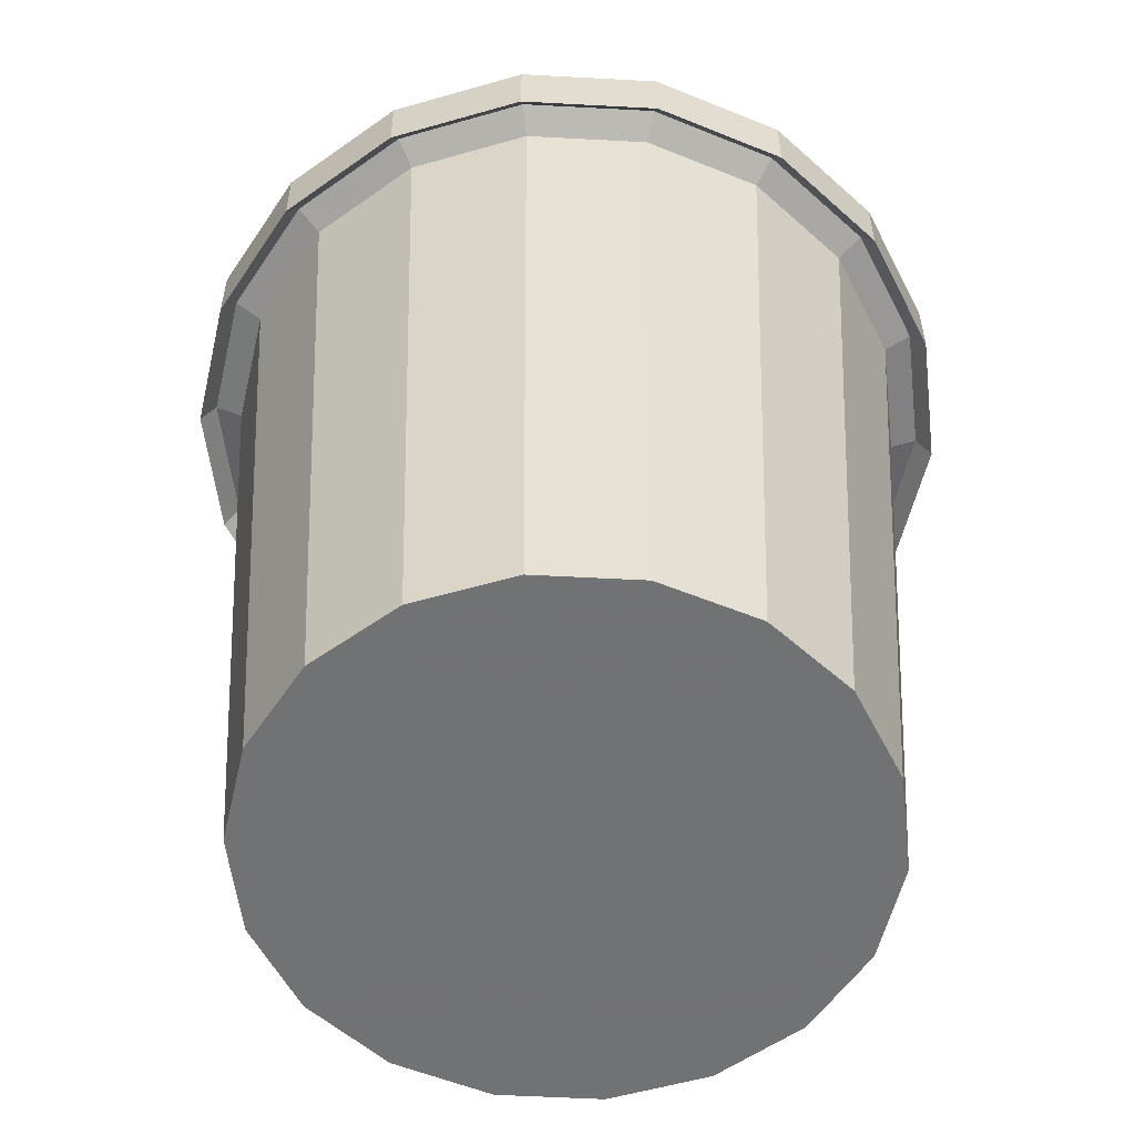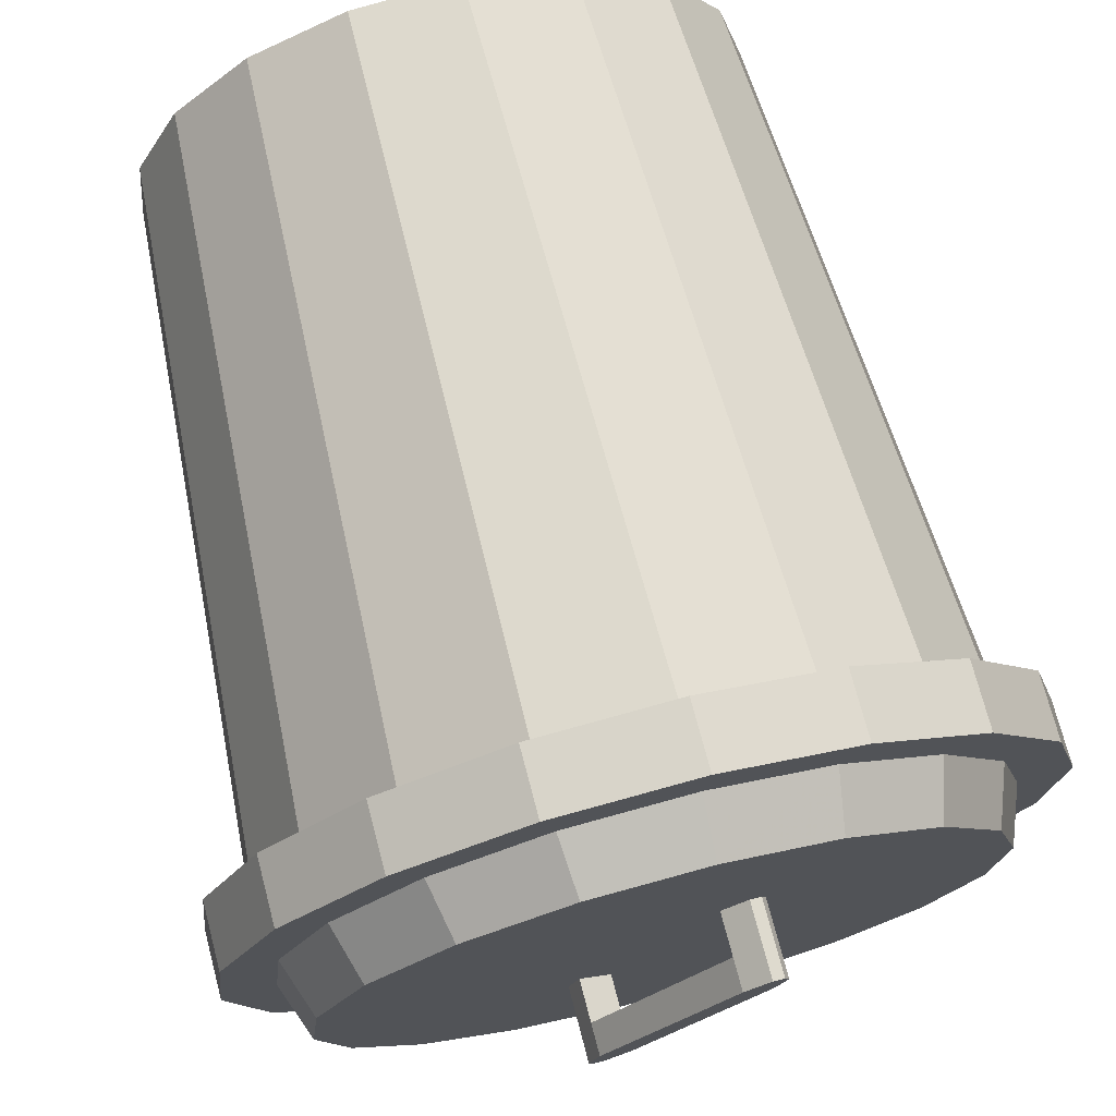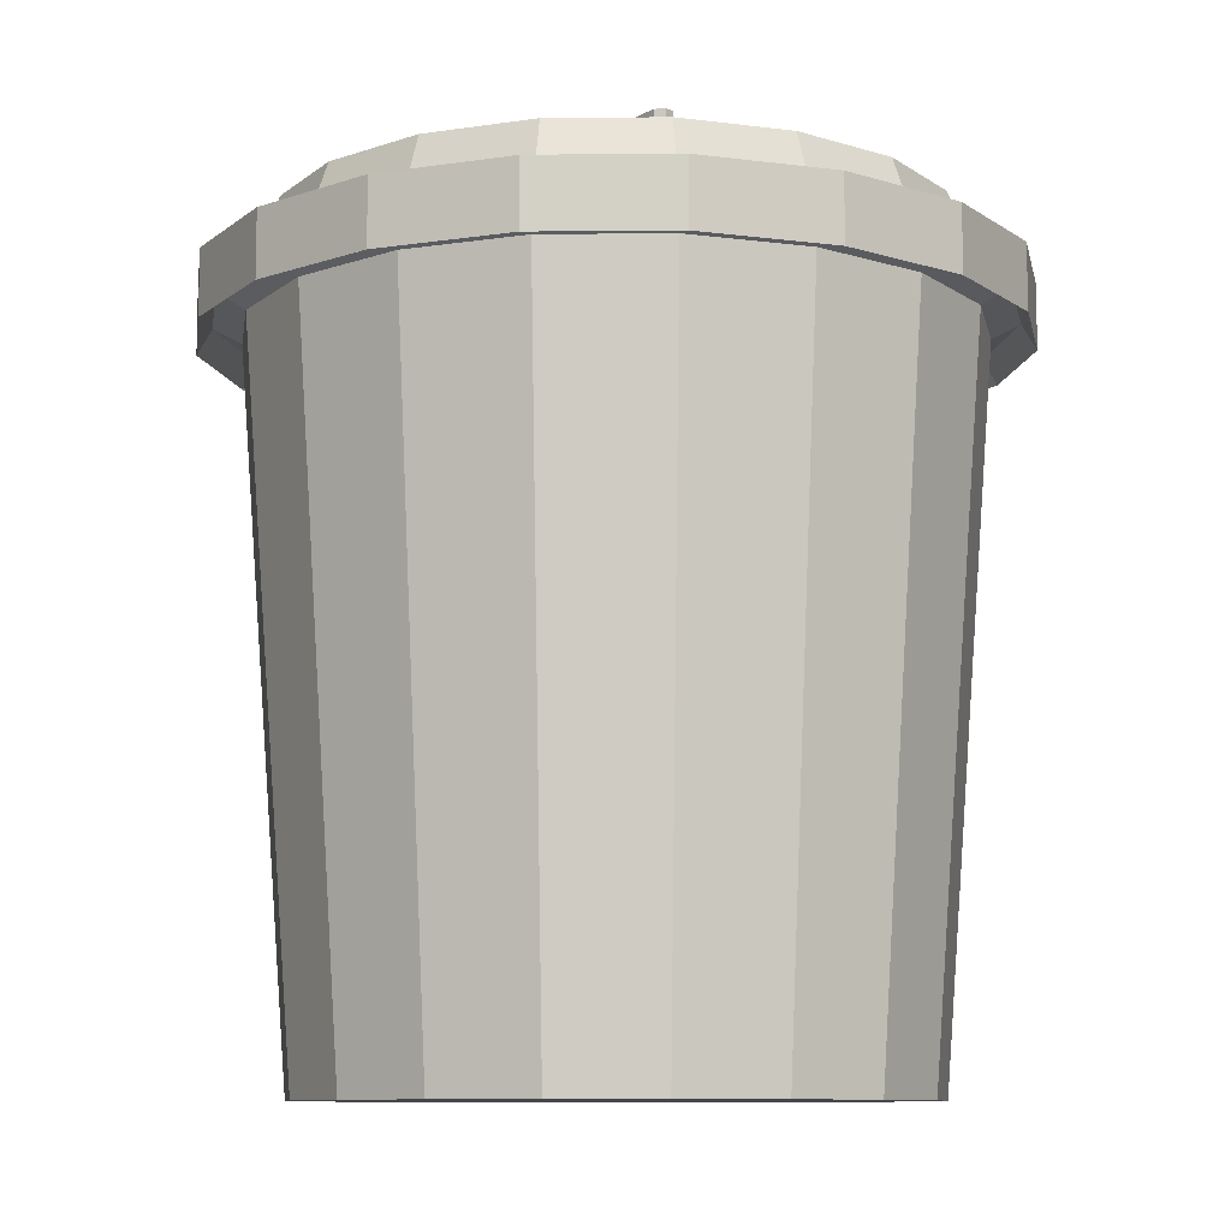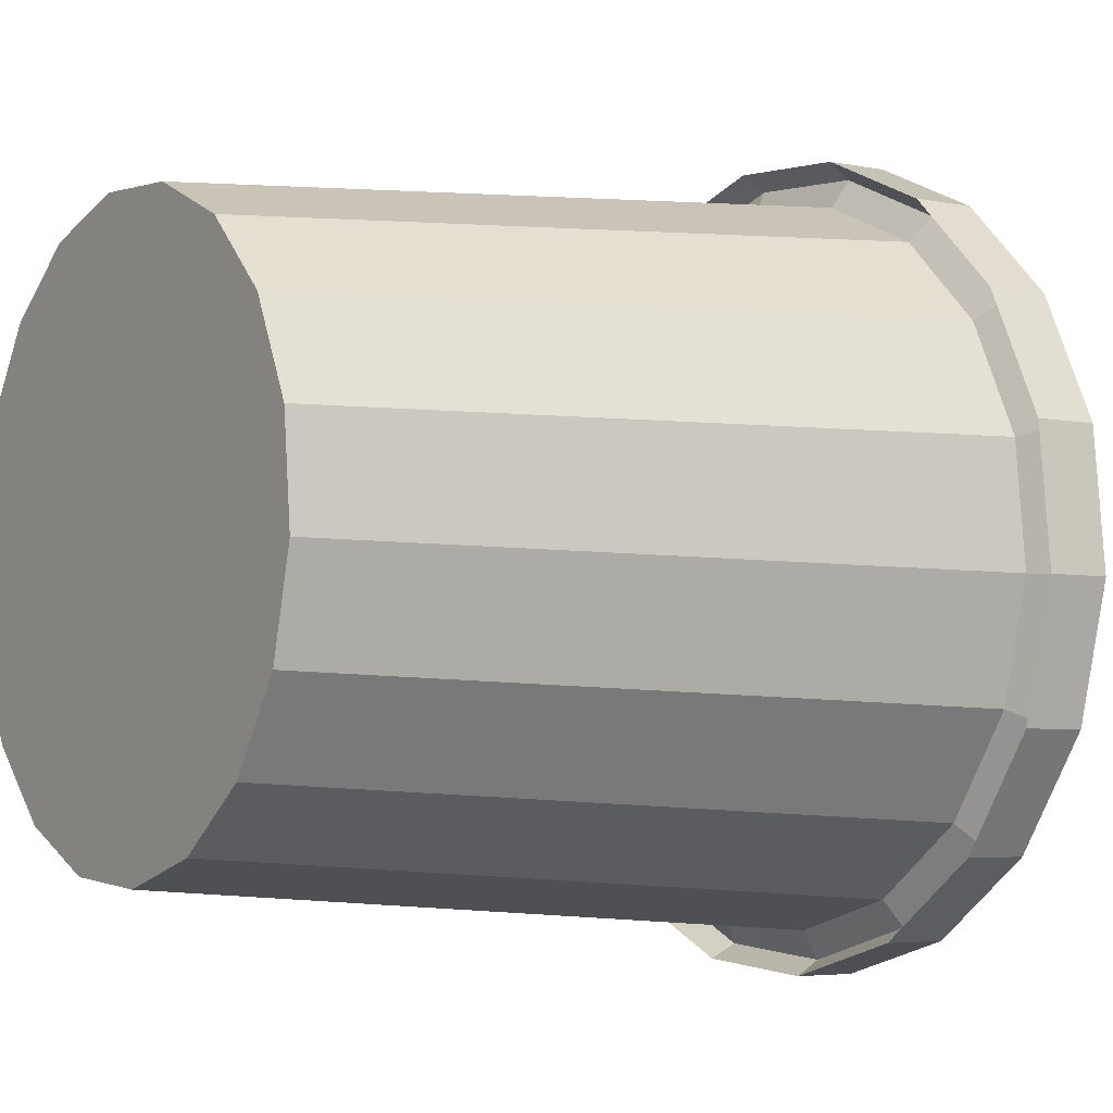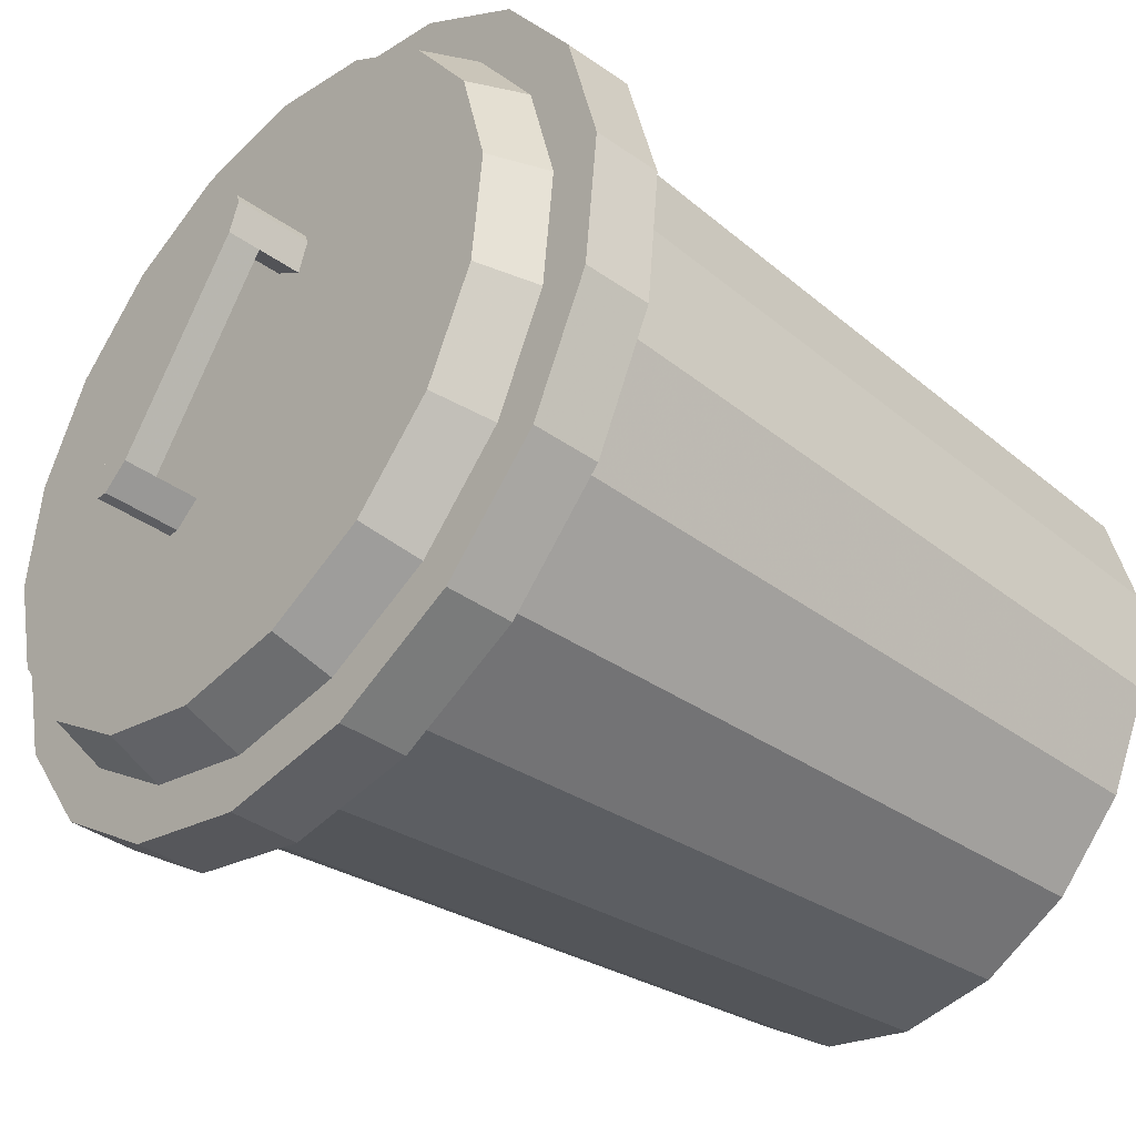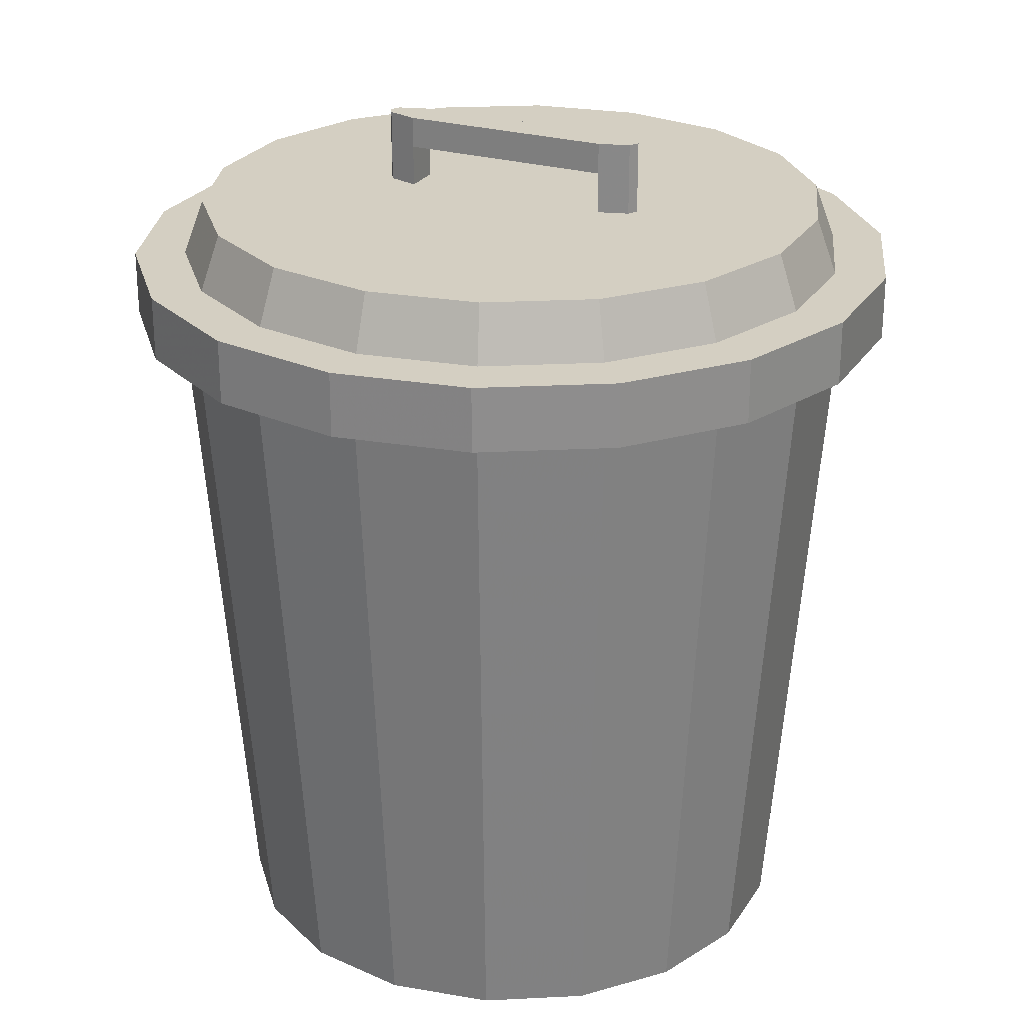
<metadata>
{"format":"obj","ext":"obj","renderer":"f3d","projection":"perspective","resolution":1024,"background":"white","views":[{"elev":-55.6,"azim":-19.0,"up":"+Y"},{"elev":73.0,"azim":165.3,"up":"+Z"},{"elev":-9.6,"azim":125.6,"up":"+Y"},{"elev":-4.3,"azim":56.2,"up":"+Z"},{"elev":-39.5,"azim":-131.2,"up":"+Z"},{"elev":25.7,"azim":-100.4,"up":"+Y"}]}
</metadata>
<code>
o poubelle_Poubelle_Cylinder.214
v -0.1244 -0.4991 0.2625
v -0.2084 -0.4991 0.202
v -0.2666 -0.4991 0.1163
v -0.2921 -0.4991 0.0159
v -0.2816 -0.4991 -0.08715
v -0.2366 -0.4991 -0.1804
v -0.1623 -0.4991 -0.2526
v -0.06785 -0.4991 -0.2951
v 0.03544 -0.4991 -0.3027
v 0.1351 -0.4991 -0.2745
v 0.2191 -0.4991 -0.214
v 0.2774 -0.4991 -0.1283
v 0.3028 -0.4991 -0.0279
v 0.2923 -0.4991 0.07515
v 0.2473 -0.4991 0.1684
v 0.173 -0.4991 0.2406
v 0.07857 -0.4991 0.2831
v -0.02472 -0.4991 0.2907
v -0.1476 0.2039 0.3105
v -0.2466 0.2039 0.2391
v -0.3152 0.2039 0.1382
v -0.3452 0.2039 0.01981
v -0.3329 0.2039 -0.1016
v -0.2798 0.2039 -0.2116
v -0.1923 0.2039 -0.2967
v -0.08093 0.2039 -0.3467
v 0.04081 0.2039 -0.3557
v 0.1583 0.2039 -0.3225
v 0.2573 0.2039 -0.2511
v 0.3259 0.2039 -0.1502
v 0.3559 0.2039 -0.03181
v 0.3436 0.2039 0.08964
v 0.2905 0.2039 0.1996
v 0.203 0.2039 0.2847
v 0.09165 0.2039 0.3347
v -0.0301 0.2039 0.3437
v -0.03295 0.2185 0.3718
v -0.1599 0.2185 0.336
v 0.09859 0.2185 0.3622
v 0.2189 0.2185 0.3081
v 0.3134 0.2185 0.2161
v 0.3708 0.2185 0.09734
v 0.3841 0.2185 -0.03389
v 0.3517 0.2185 -0.1617
v 0.2776 0.2185 -0.2708
v 0.1706 0.2185 -0.348
v 0.04366 0.2185 -0.3838
v -0.08788 0.2185 -0.3742
v -0.2082 0.2185 -0.3201
v -0.3027 0.2185 -0.2281
v -0.3601 0.2185 -0.1093
v -0.3734 0.2185 0.02189
v -0.341 0.2185 0.1497
v -0.2669 0.2185 0.2588
v -0.1663 0.1934 0.3492
v -0.2774 0.1934 0.2691
v -0.3545 0.1934 0.1558
v -0.3881 0.1934 0.02297
v -0.3743 0.1934 -0.1134
v -0.3147 0.1934 -0.2367
v -0.2165 0.1934 -0.3323
v -0.0915 0.1934 -0.3885
v 0.04515 0.1934 -0.3985
v 0.177 0.1934 -0.3612
v 0.2882 0.1934 -0.2811
v 0.3652 0.1934 -0.1678
v 0.3988 0.1934 -0.03497
v 0.385 0.1934 0.1014
v 0.3254 0.1934 0.2247
v 0.2272 0.1934 0.3203
v 0.1022 0.1934 0.3765
v -0.03444 0.1934 0.3865
v -0.03444 0.2581 0.3865
v -0.1663 0.2581 0.3492
v 0.1022 0.2581 0.3765
v 0.2272 0.2581 0.3203
v 0.3254 0.2581 0.2247
v 0.385 0.2581 0.1014
v 0.3988 0.2581 -0.03497
v 0.3652 0.2581 -0.1678
v 0.2882 0.2581 -0.2811
v 0.177 0.2581 -0.3612
v 0.04515 0.2581 -0.3985
v -0.0915 0.2581 -0.3885
v -0.2165 0.2581 -0.3323
v -0.3147 0.2581 -0.2367
v -0.3743 0.2581 -0.1134
v -0.3881 0.2581 0.02297
v -0.3545 0.2581 0.1558
v -0.2774 0.2581 0.2691
v -0.1438 0.2581 0.3026
v -0.2403 0.2581 0.233
v -0.3073 0.2581 0.1346
v -0.3365 0.2581 0.01917
v -0.3245 0.2581 -0.09926
v -0.2727 0.2581 -0.2064
v -0.1874 0.2581 -0.2894
v -0.07879 0.2581 -0.3383
v 0.03993 0.2581 -0.347
v 0.1545 0.2581 -0.3146
v 0.251 0.2581 -0.245
v 0.318 0.2581 -0.1466
v 0.3472 0.2581 -0.03117
v 0.3352 0.2581 0.08726
v 0.2834 0.2581 0.1944
v 0.1981 0.2581 0.2775
v 0.0895 0.2581 0.3263
v -0.02921 0.2581 0.335
v -0.02714 0.3138 0.3145
v -0.1348 0.3138 0.2841
v 0.08445 0.3138 0.3063
v 0.1865 0.3138 0.2604
v 0.2667 0.3138 0.1824
v 0.3154 0.3138 0.08166
v 0.3266 0.3138 -0.02966
v 0.2992 0.3138 -0.1381
v 0.2363 0.3138 -0.2306
v 0.03785 0.3138 -0.3265
v 0.1455 0.3138 -0.2961
v -0.07373 0.3138 -0.3183
v -0.1758 0.3138 -0.2724
v -0.256 0.3138 -0.1944
v -0.3046 0.3138 -0.09366
v -0.3159 0.3138 0.01766
v -0.2885 0.3138 0.1261
v -0.2256 0.3138 0.2186
v 0.1758 0.3138 -0.2743
v 0.206 0.3138 -0.2525
v -0.1651 0.3138 0.2623
v -0.1953 0.3138 0.2405
v -0.04136 0.3138 0.09069
v -0.07161 0.3138 0.06888
v -0.07733 0.3138 0.1089
v 0.05208 0.3138 -0.1027
v 0.08233 0.3138 -0.08088
v 0.08804 0.3138 -0.1209
v 0.08233 0.3551 -0.08088
v 0.05208 0.3551 -0.1027
v -0.07161 0.3551 0.06888
v -0.04136 0.3551 0.09069
v -0.07161 0.3862 0.06888
v -0.04136 0.3862 0.09069
v 0.08233 0.3862 -0.08088
v 0.05208 0.3862 -0.1027
v -0.0665 0.3138 0.1097
v -0.08163 0.3138 0.09878
v 0.07722 0.3138 -0.1217
v 0.09235 0.3138 -0.1108
v 0.07722 0.3551 -0.1217
v 0.08804 0.3551 -0.1209
v 0.09235 0.3551 -0.1108
v -0.0665 0.3551 0.1097
v -0.07733 0.3551 0.1089
v -0.08163 0.3551 0.09878
v -0.08163 0.3862 0.09878
v -0.07733 0.3862 0.1089
v -0.0665 0.3862 0.1097
v 0.09235 0.3862 -0.1108
v 0.08804 0.3862 -0.1209
v 0.07722 0.3862 -0.1217
f 1 19 20 2
f 2 20 21 3
f 3 21 22 4
f 4 22 23 5
f 5 23 24 6
f 6 24 25 7
f 7 25 26 8
f 8 26 27 9
f 9 27 28 10
f 10 28 29 11
f 11 29 30 12
f 12 30 31 13
f 13 31 32 14
f 14 32 33 15
f 15 33 34 16
f 16 34 35 17
f 17 35 36 18
f 19 1 18 36
f 19 36 37 38
f 36 35 39 37
f 35 34 40 39
f 34 33 41 40
f 33 32 42 41
f 32 31 43 42
f 31 30 44 43
f 30 29 45 44
f 29 28 46 45
f 28 27 47 46
f 27 26 48 47
f 26 25 49 48
f 25 24 50 49
f 24 23 51 50
f 23 22 52 51
f 22 21 53 52
f 21 20 54 53
f 20 19 38 54
f 54 38 55 56
f 53 54 56 57
f 52 53 57 58
f 51 52 58 59
f 50 51 59 60
f 49 50 60 61
f 48 49 61 62
f 47 48 62 63
f 46 47 63 64
f 45 46 64 65
f 44 45 65 66
f 43 44 66 67
f 42 43 67 68
f 41 42 68 69
f 40 41 69 70
f 39 40 70 71
f 37 39 71 72
f 38 37 72 55
f 55 72 73 74
f 72 71 75 73
f 71 70 76 75
f 70 69 77 76
f 69 68 78 77
f 68 67 79 78
f 67 66 80 79
f 66 65 81 80
f 65 64 82 81
f 64 63 83 82
f 63 62 84 83
f 62 61 85 84
f 61 60 86 85
f 60 59 87 86
f 59 58 88 87
f 58 57 89 88
f 57 56 90 89
f 56 55 74 90
f 90 74 91 92
f 89 90 92 93
f 88 89 93 94
f 87 88 94 95
f 86 87 95 96
f 85 86 96 97
f 84 85 97 98
f 83 84 98 99
f 82 83 99 100
f 81 82 100 101
f 80 81 101 102
f 79 80 102 103
f 78 79 103 104
f 77 78 104 105
f 76 77 105 106
f 75 76 106 107
f 73 75 107 108
f 74 73 108 91
f 91 108 109 110
f 108 107 111 109
f 107 106 112 111
f 106 105 113 112
f 105 104 114 113
f 104 103 115 114
f 103 102 116 115
f 102 101 117 116
f 100 99 118 119
f 99 98 120 118
f 98 97 121 120
f 97 96 122 121
f 96 95 123 122
f 95 94 124 123
f 94 93 125 124
f 93 92 126 125
f 134 135 137 138
f 131 132 139 140
f 140 139 141 142
f 138 137 143 144
f 138 139 141 144
f 142 143 144 141
f 137 143 142 140
f 138 137 140 139
f 127 128 117 101 100 119
f 127 119 118 120 121 122 123 124 125 126 130 129 110 109 111 112 113 114 115 116 117 128
f 136 147 149 150
f 147 134 138 149
f 135 148 151 137
f 148 136 150 151
f 133 145 152 153
f 145 131 140 152
f 132 146 154 139
f 146 133 153 154
f 139 154 155 141
f 154 153 156 155
f 153 152 157 156
f 152 140 142 157
f 137 151 158 143
f 151 150 159 158
f 150 149 160 159
f 149 138 144 160
f 155 156 157
f 141 155 157 142
f 158 159 160
f 143 158 160 144
f 18 1 2 3 4 5 6 7 8 9 10 11 12 13 14 15 16 17
f 129 130 126 92 91 110

</code>
